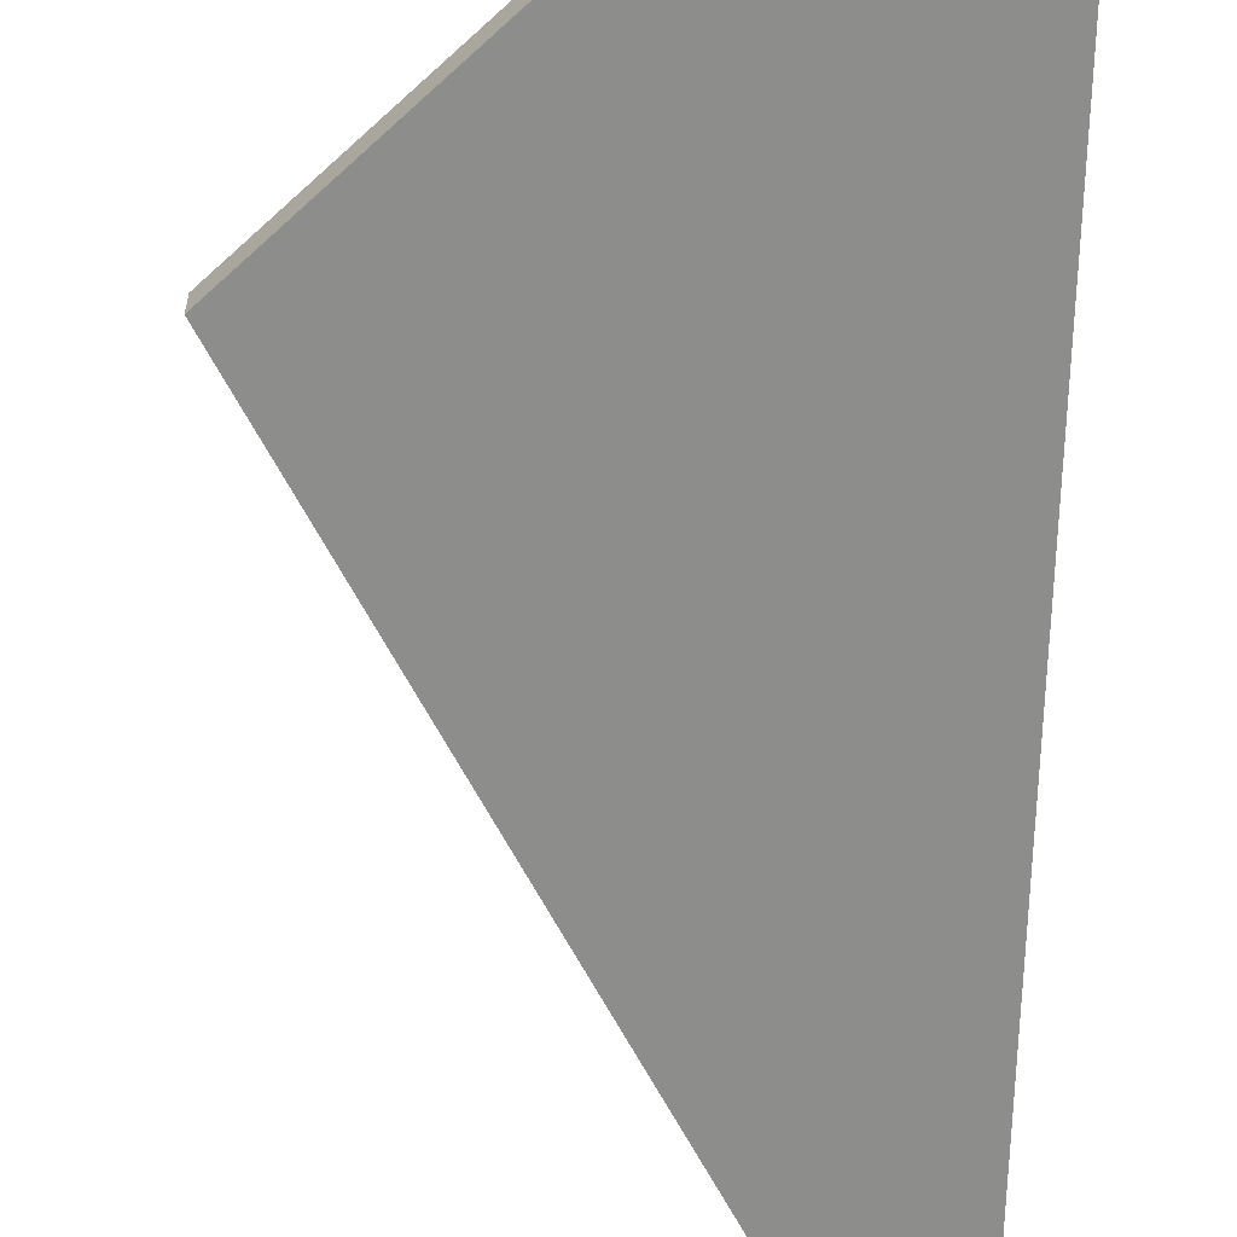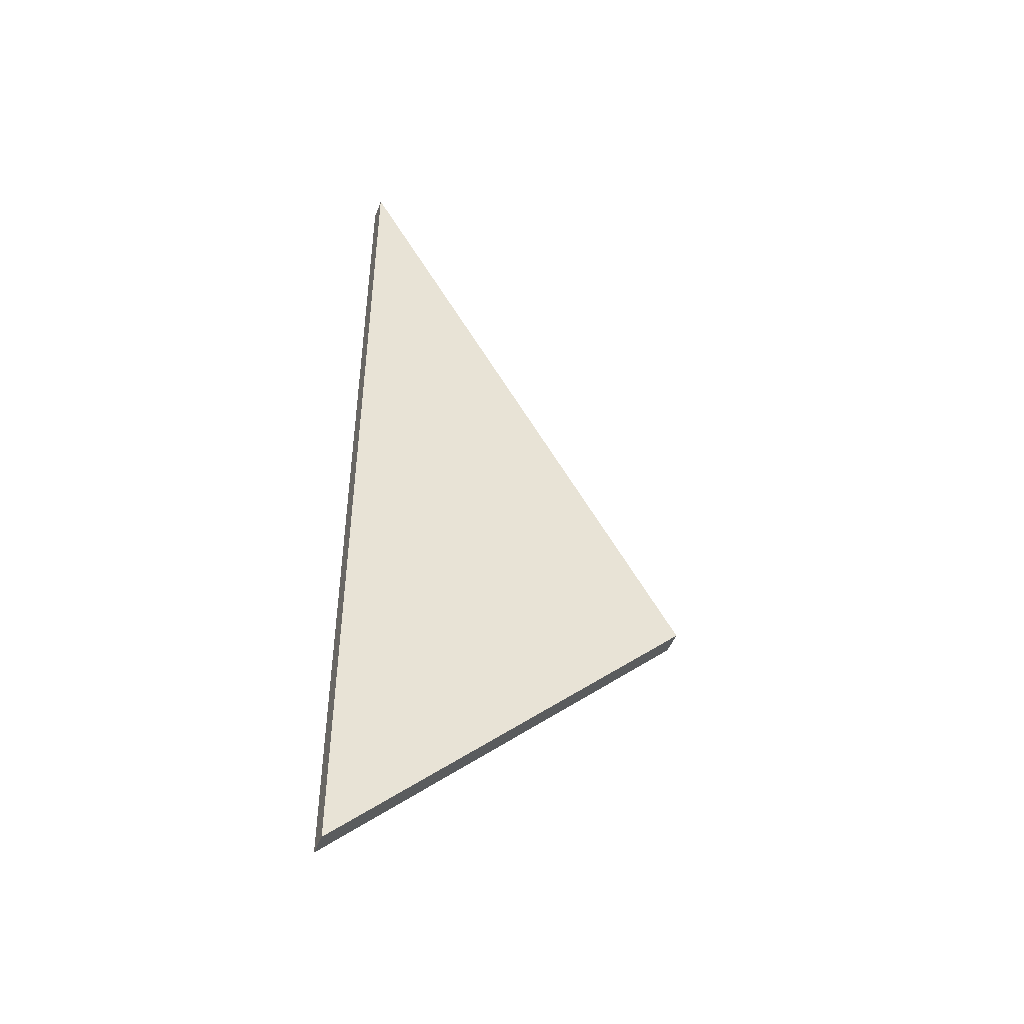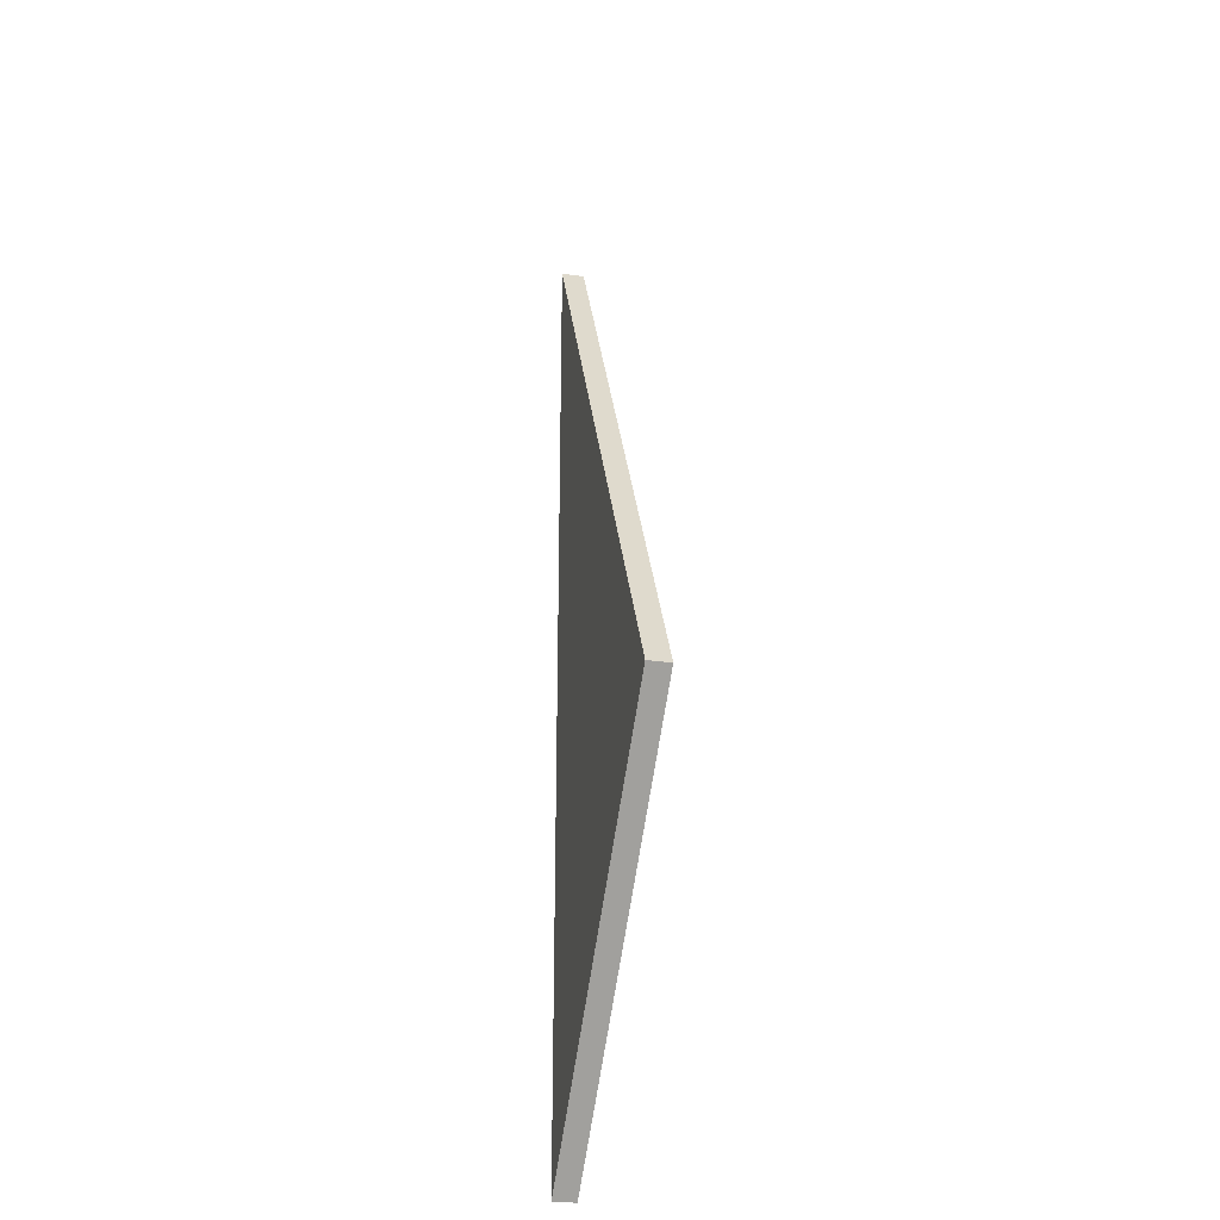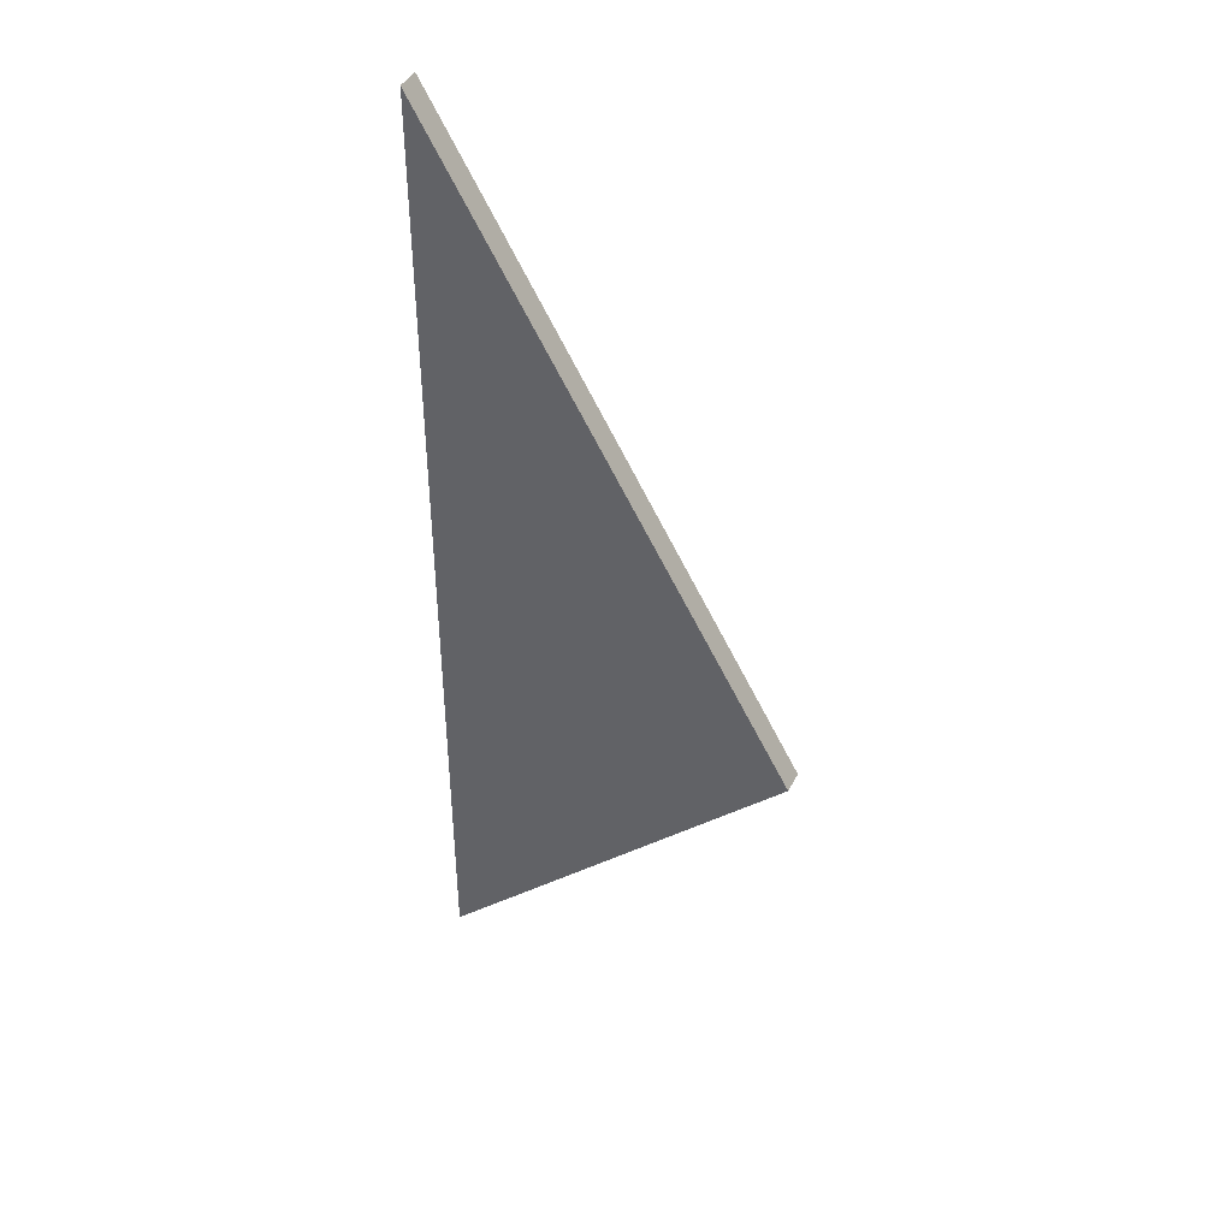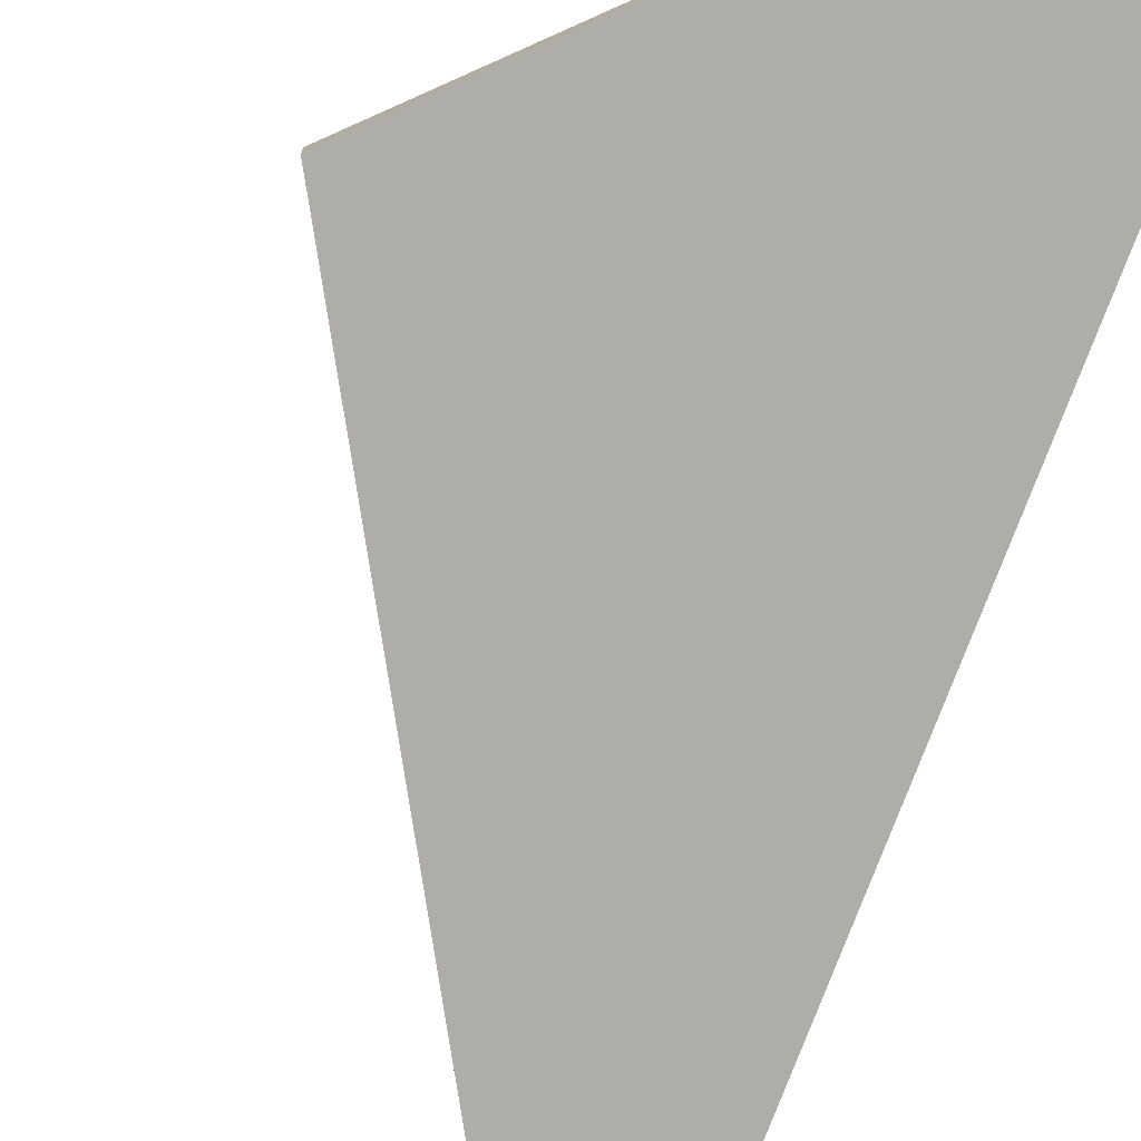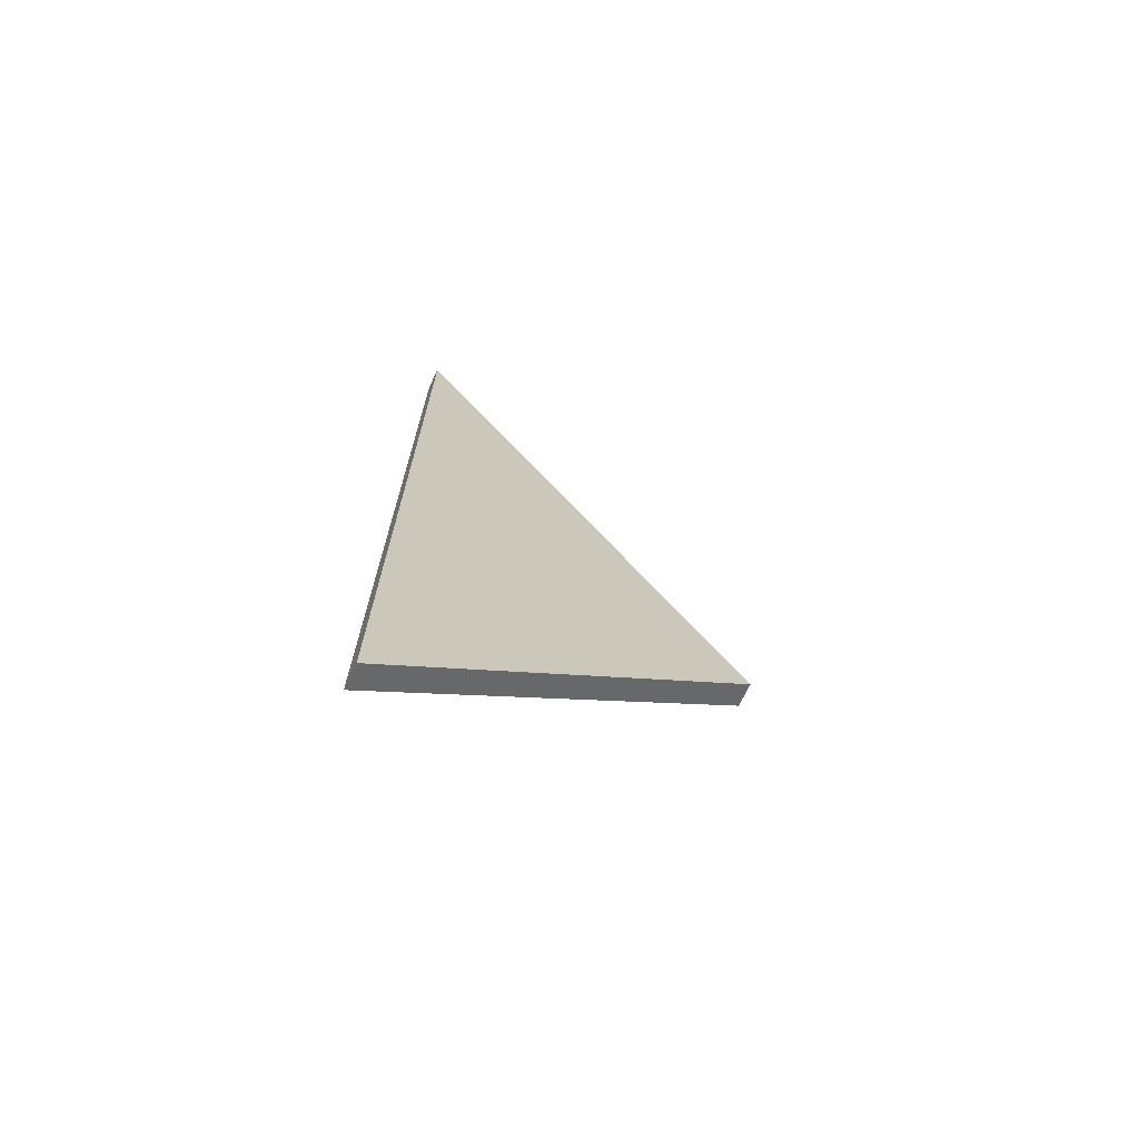
<metadata>
{"format":"obj","ext":"obj","renderer":"f3d","projection":"perspective","resolution":1024,"background":"white","views":[{"elev":-64.4,"azim":-1.8,"up":"+Z"},{"elev":-47.5,"azim":159.7,"up":"+Y"},{"elev":-27.0,"azim":-102.9,"up":"+Y"},{"elev":42.2,"azim":-154.6,"up":"+Y"},{"elev":-77.3,"azim":-20.9,"up":"+Z"},{"elev":-72.0,"azim":154.3,"up":"+Y"}]}
</metadata>
<code>
o crane031
v 0 -0.1659 0.005
v -0.1522 -0.4335 0.005
v 0 -0.5858 0.005
v 0 -0.1659 -0.005
v -0.1522 -0.4335 -0.005
v 0 -0.5858 -0.005
f 1 2 3
f 1 4 5
f 1 5 2
f 2 5 6
f 2 6 3
f 3 6 4
f 3 4 1
f 6 5 4

</code>
